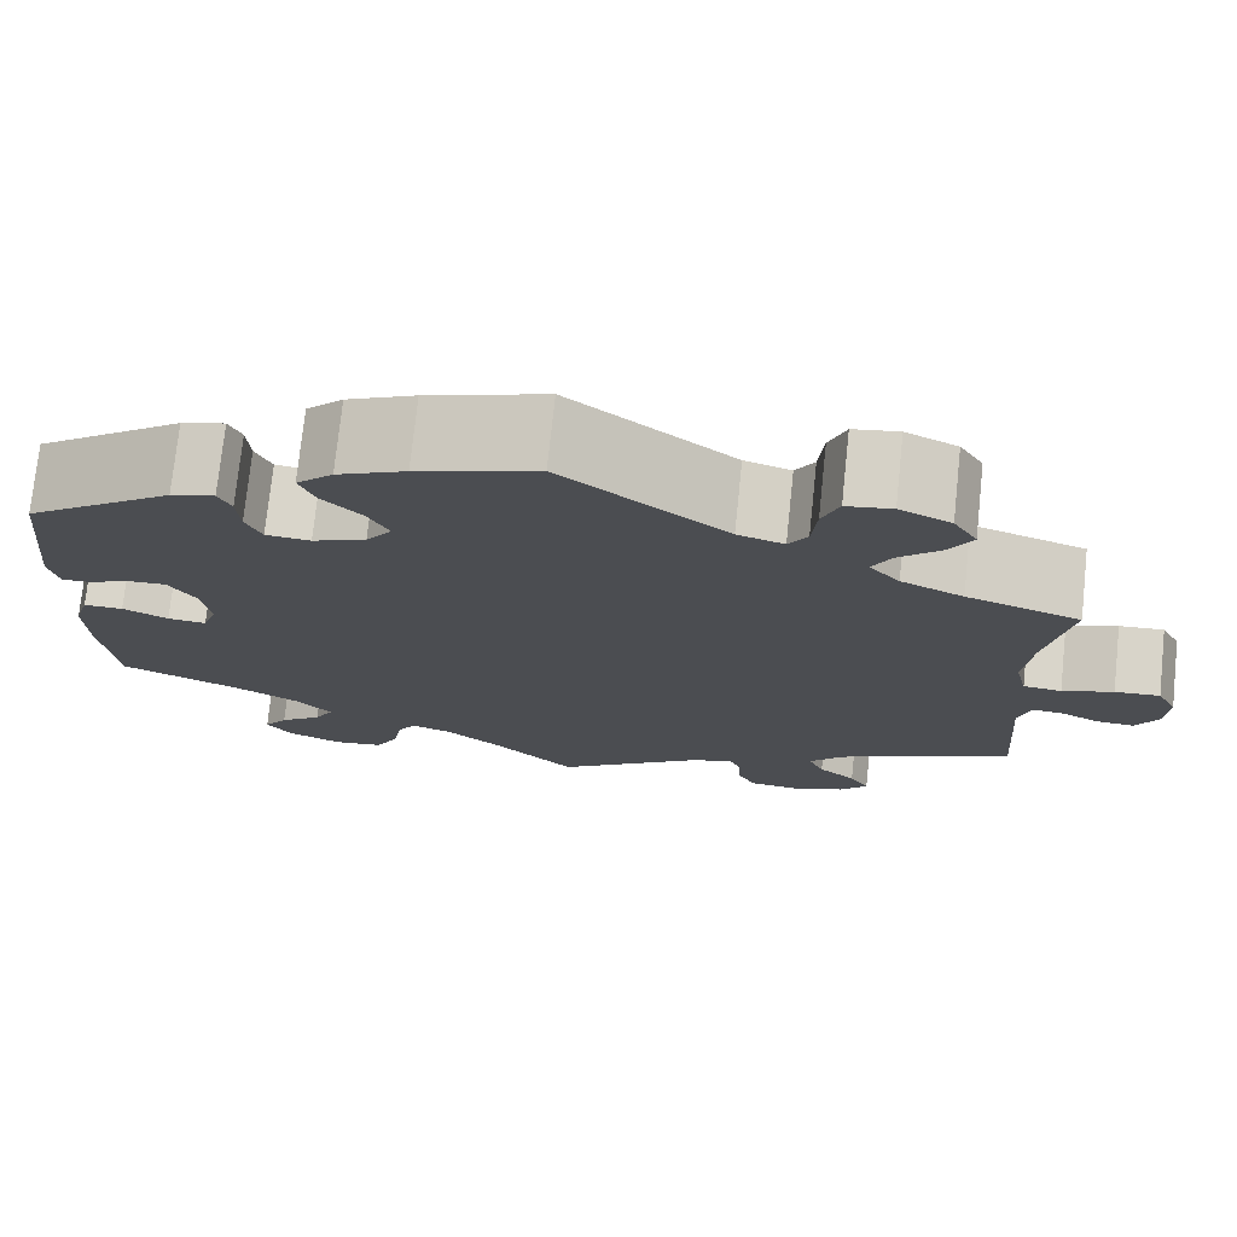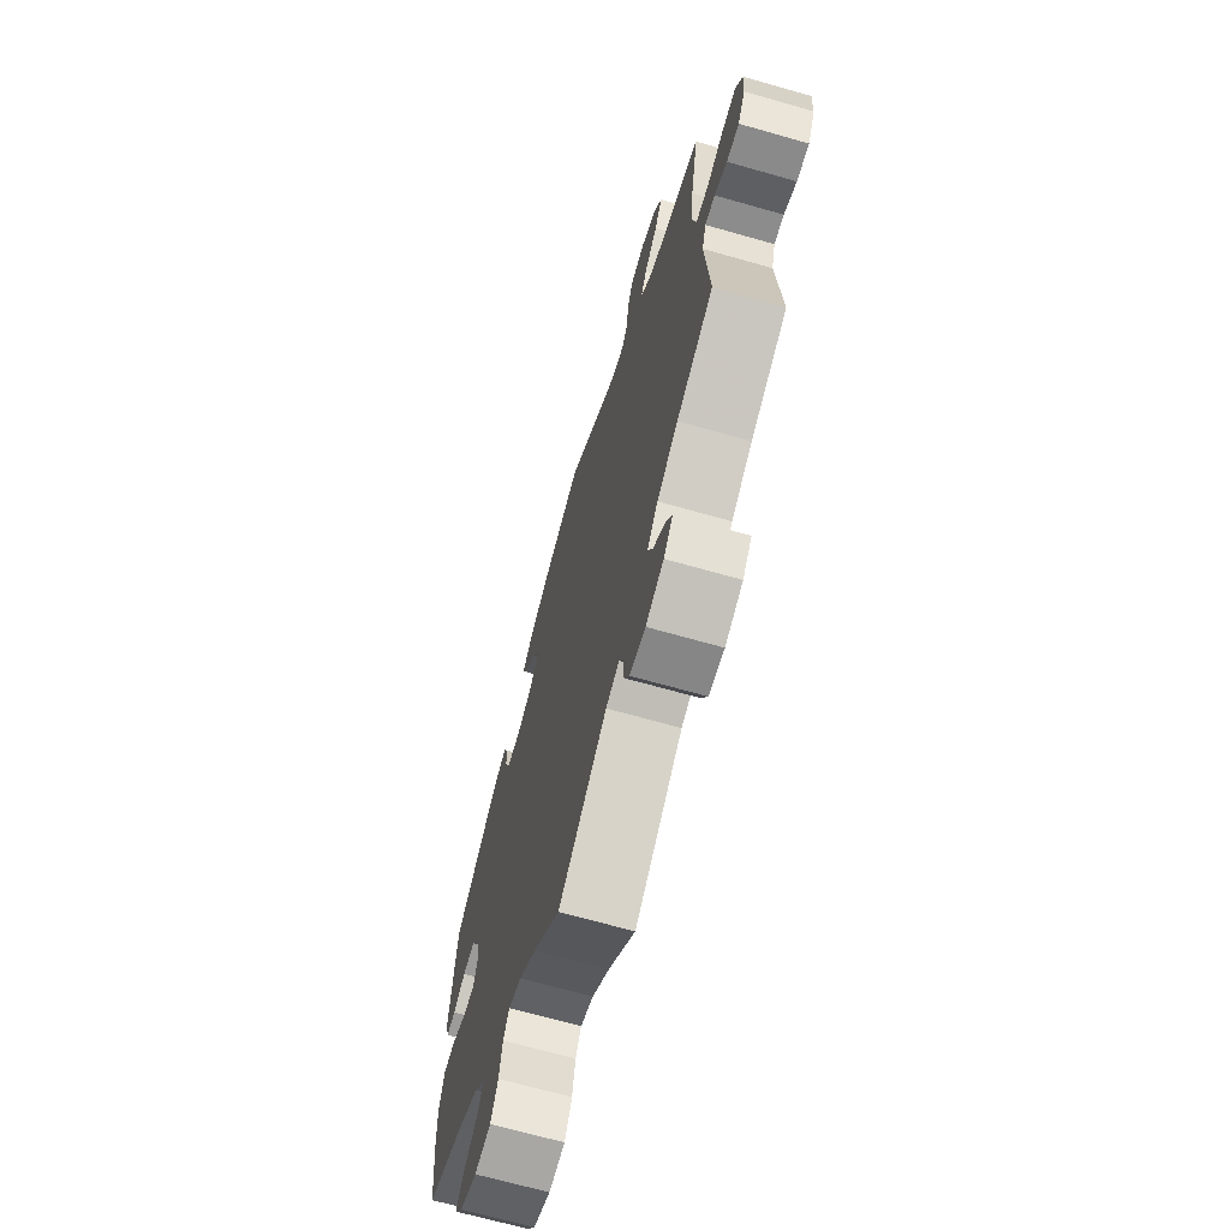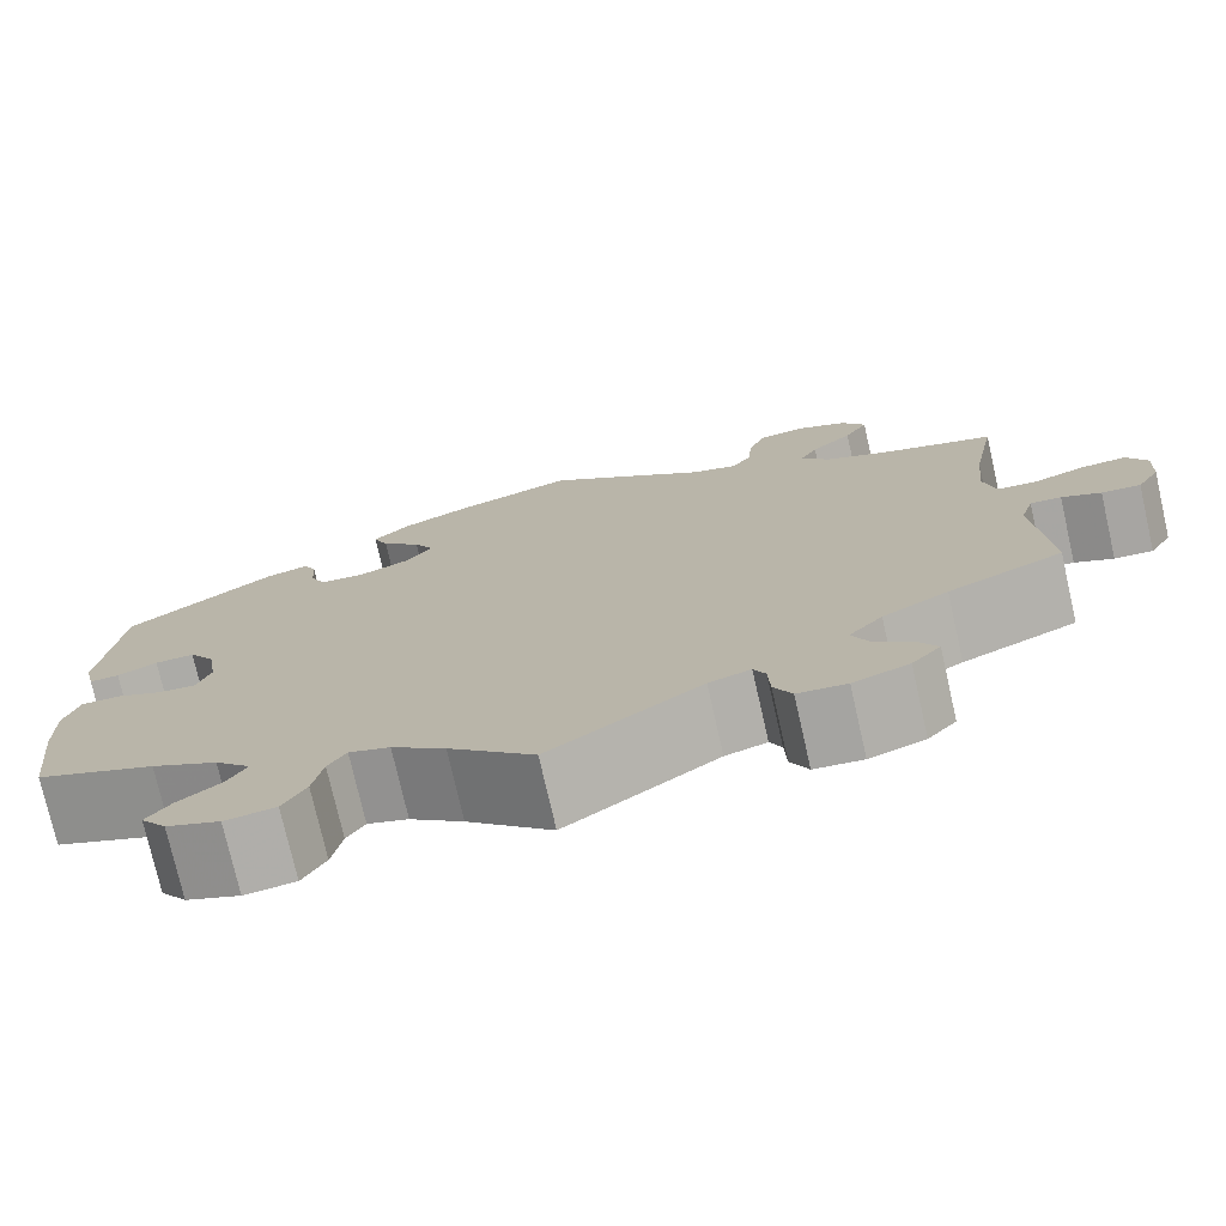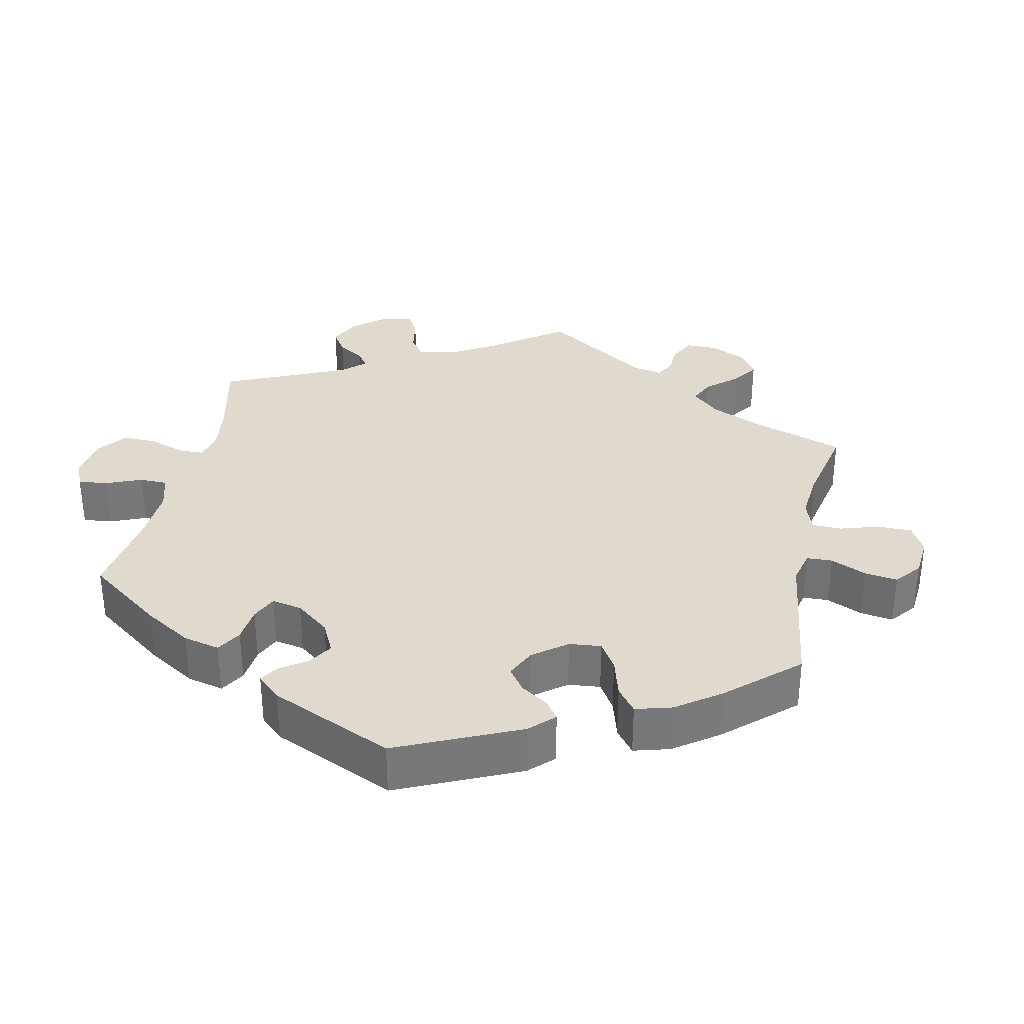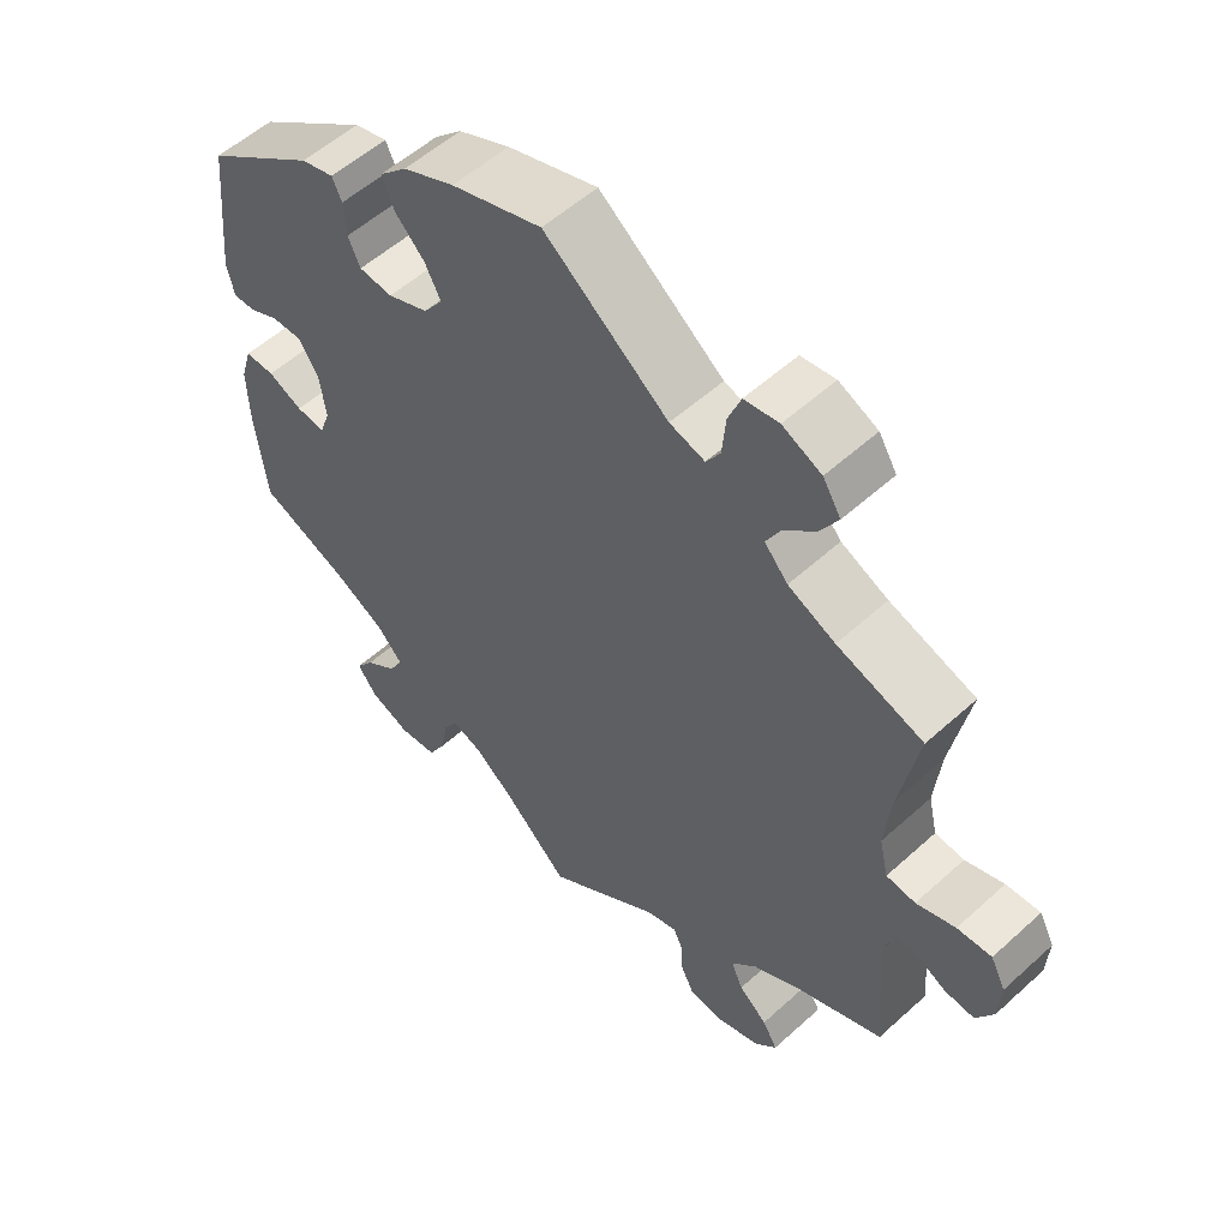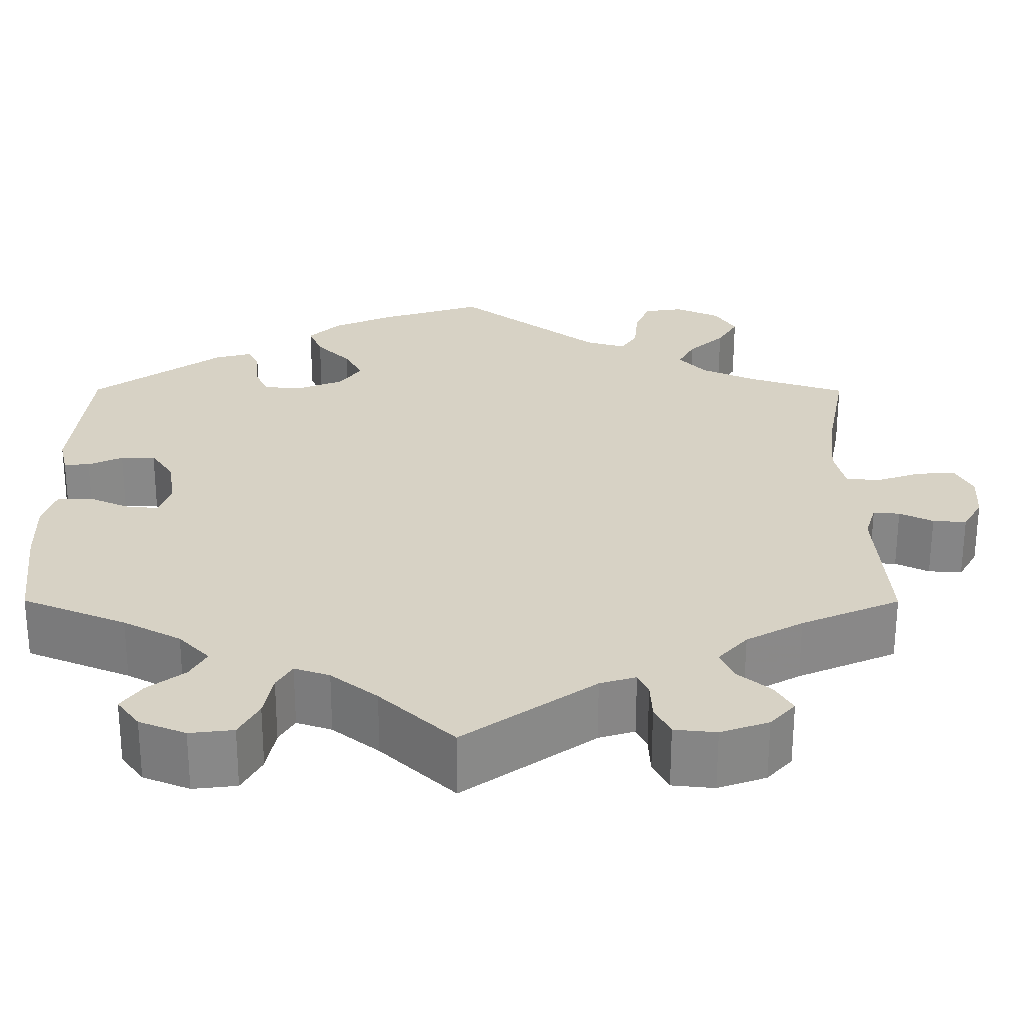
<metadata>
{"format":"obj","ext":"obj","renderer":"f3d","projection":"perspective","resolution":1024,"background":"white","views":[{"elev":74.6,"azim":6.0,"up":"+Z"},{"elev":-68.0,"azim":74.1,"up":"+Z"},{"elev":-75.7,"azim":12.8,"up":"+Z"},{"elev":32.9,"azim":-47.9,"up":"+Y"},{"elev":55.1,"azim":46.3,"up":"+Z"},{"elev":-62.5,"azim":-0.1,"up":"+Z"}]}
</metadata>
<code>
v -0.086 0.07 -0.496
v -0.14 0.07 -0.453
v -0.181 0.07 -0.439
v -0.199 0.07 -0.469
v -0.209 0.07 -0.522
v -0.232 0.07 -0.564
v -0.283 0.07 -0.57
v -0.337 0.07 -0.548
v -0.363 0.07 -0.513
v -0.339 0.07 -0.48
v -0.296 0.07 -0.447
v -0.277 0.07 -0.413
v -0.313 0.07 -0.375
v -0.38 0.07 -0.339
v -0.501 0.07 -0.289
v -0.516 0.07 -0.159
v -0.518 0.07 -0.083
v -0.503 0.07 -0.033
v -0.463 0.07 -0.033
v -0.417 0.07 -0.054
v -0.378 0.07 -0.058
v -0.364 0.07 -0.018
v -0.373 0.07 0.041
v -0.4 0.07 0.082
v -0.44 0.07 0.081
v -0.48 0.07 0.062
v -0.51 0.07 0.061
v -0.52 0.07 0.104
v -0.501 0.07 0.289
v -0.351 0.07 0.396
v -0.307 0.07 0.408
v -0.294 0.07 0.38
v -0.291 0.07 0.334
v -0.275 0.07 0.298
v -0.23 0.07 0.294
v -0.176 0.07 0.316
v -0.15 0.07 0.352
v -0.171 0.07 0.392
v -0.211 0.07 0.433
v -0.227 0.07 0.472
v -0.19 0.07 0.508
v -0.121 0.07 0.539
v 0 0.07 0.578
v 0.166 0.07 0.45
v 0.213 0.07 0.436
v 0.232 0.07 0.466
v 0.237 0.07 0.52
v 0.254 0.07 0.563
v 0.3 0.07 0.57
v 0.352 0.07 0.546
v 0.376 0.07 0.507
v 0.352 0.07 0.466
v 0.31 0.07 0.427
v 0.291 0.07 0.391
v 0.322 0.07 0.356
v 0.385 0.07 0.327
v 0.5 0.07 0.289
v 0.475 0.07 0.158
v 0.467 0.07 0.077
v 0.479 0.07 0.025
v 0.518 0.07 0.021
v 0.57 0.07 0.039
v 0.616 0.07 0.042
v 0.636 0.07 0.003
v 0.633 0.07 -0.052
v 0.61 0.07 -0.092
v 0.571 0.07 -0.089
v 0.532 0.07 -0.07
v 0.501 0.07 -0.068
v 0.488 0.07 -0.11
v 0.501 0.07 -0.288
v 0.386 0.07 -0.338
v 0.32 0.07 -0.375
v 0.286 0.07 -0.413
v 0.302 0.07 -0.449
v 0.34 0.07 -0.481
v 0.36 0.07 -0.515
v 0.331 0.07 -0.547
v 0.275 0.07 -0.567
v 0.226 0.07 -0.562
v 0.208 0.07 -0.526
v 0.206 0.07 -0.481
v 0.194 0.07 -0.456
v 0.152 0.07 -0.469
v 0 0.07 -0.578
v -0.086 0 -0.496
v -0.14 0 -0.453
v -0.181 0 -0.439
v -0.199 0 -0.469
v -0.209 0 -0.522
v -0.232 0 -0.564
v -0.283 0 -0.57
v -0.337 0 -0.548
v -0.363 0 -0.513
v -0.339 0 -0.48
v -0.296 0 -0.447
v -0.277 0 -0.413
v -0.313 0 -0.375
v -0.38 0 -0.339
v -0.501 0 -0.289
v -0.516 0 -0.159
v -0.518 0 -0.083
v -0.503 0 -0.033
v -0.463 0 -0.033
v -0.417 0 -0.054
v -0.378 0 -0.058
v -0.364 0 -0.018
v -0.373 0 0.041
v -0.4 0 0.082
v -0.44 0 0.081
v -0.48 0 0.062
v -0.51 0 0.061
v -0.52 0 0.104
v -0.501 0 0.289
v -0.351 0 0.396
v -0.307 0 0.408
v -0.294 0 0.38
v -0.291 0 0.334
v -0.275 0 0.298
v -0.23 0 0.294
v -0.176 0 0.316
v -0.15 0 0.352
v -0.171 0 0.392
v -0.211 0 0.433
v -0.227 0 0.472
v -0.19 0 0.508
v -0.121 0 0.539
v 0 0 0.578
v 0.166 0 0.45
v 0.213 0 0.436
v 0.232 0 0.466
v 0.237 0 0.52
v 0.254 0 0.563
v 0.3 0 0.57
v 0.352 0 0.546
v 0.376 0 0.507
v 0.352 0 0.466
v 0.31 0 0.427
v 0.291 0 0.391
v 0.322 0 0.356
v 0.385 0 0.327
v 0.5 0 0.289
v 0.475 0 0.158
v 0.467 0 0.077
v 0.479 0 0.025
v 0.518 0 0.021
v 0.57 0 0.039
v 0.616 0 0.042
v 0.636 0 0.003
v 0.633 0 -0.052
v 0.61 0 -0.092
v 0.571 0 -0.089
v 0.532 0 -0.07
v 0.501 0 -0.068
v 0.488 0 -0.11
v 0.501 0 -0.288
v 0.386 0 -0.338
v 0.32 0 -0.375
v 0.286 0 -0.413
v 0.302 0 -0.449
v 0.34 0 -0.481
v 0.36 0 -0.515
v 0.331 0 -0.547
v 0.275 0 -0.567
v 0.226 0 -0.562
v 0.208 0 -0.526
v 0.206 0 -0.481
v 0.194 0 -0.456
v 0.152 0 -0.469
v 0 0 -0.578
f 84 85 1
f 83 84 1 2
f 79 80 81 82
f 79 82 83
f 78 79 83
f 75 76 77 78
f 74 75 78 83
f 73 74 83 2
f 70 71 72
f 69 70 72 73
f 65 66 67 68
f 65 68 69
f 64 65 69
f 61 62 63 64
f 60 61 64 69
f 56 57 58
f 55 56 58 59
f 54 55 59 60
f 50 51 52 53
f 50 53 54
f 49 50 54
f 46 47 48 49
f 45 46 49 54
f 44 45 54 60
f 38 39 40 41
f 37 38 41 42
f 30 31 32 33
f 30 33 34
f 29 30 34
f 28 29 34 35
f 25 26 27 28
f 24 25 28 35
f 17 18 19 20
f 17 20 21
f 14 15 16 17
f 13 14 17 21
f 12 13 21 22
f 8 9 10 11
f 8 11 12
f 7 8 12
f 4 5 6 7
f 3 4 7 12
f 69 73 2 3
f 37 42 43 44
f 36 37 44 60
f 23 24 35 36
f 23 36 60 69
f 22 23 69
f 3 12 22 69
f 86 170 169
f 87 86 169 168
f 167 166 165 164
f 168 167 164
f 168 164 163
f 163 162 161 160
f 168 163 160 159
f 87 168 159 158
f 157 156 155
f 158 157 155 154
f 153 152 151 150
f 154 153 150
f 154 150 149
f 149 148 147 146
f 154 149 146 145
f 143 142 141
f 144 143 141 140
f 145 144 140 139
f 138 137 136 135
f 139 138 135
f 139 135 134
f 134 133 132 131
f 139 134 131 130
f 145 139 130 129
f 126 125 124 123
f 127 126 123 122
f 118 117 116 115
f 119 118 115
f 119 115 114
f 120 119 114 113
f 113 112 111 110
f 120 113 110 109
f 105 104 103 102
f 106 105 102
f 102 101 100 99
f 106 102 99 98
f 107 106 98 97
f 96 95 94 93
f 97 96 93
f 97 93 92
f 92 91 90 89
f 97 92 89 88
f 88 87 158 154
f 129 128 127 122
f 145 129 122 121
f 121 120 109 108
f 154 145 121 108
f 154 108 107
f 154 107 97 88
f 1 86 87 2
f 2 87 88 3
f 3 88 89 4
f 4 89 90 5
f 5 90 91 6
f 6 91 92 7
f 7 92 93 8
f 8 93 94 9
f 9 94 95 10
f 10 95 96 11
f 11 96 97 12
f 12 97 98 13
f 13 98 99 14
f 14 99 100 15
f 15 100 101 16
f 16 101 102 17
f 17 102 103 18
f 18 103 104 19
f 19 104 105 20
f 20 105 106 21
f 21 106 107 22
f 22 107 108 23
f 23 108 109 24
f 24 109 110 25
f 25 110 111 26
f 26 111 112 27
f 27 112 113 28
f 28 113 114 29
f 29 114 115 30
f 30 115 116 31
f 31 116 117 32
f 32 117 118 33
f 33 118 119 34
f 34 119 120 35
f 35 120 121 36
f 36 121 122 37
f 37 122 123 38
f 38 123 124 39
f 39 124 125 40
f 40 125 126 41
f 41 126 127 42
f 42 127 128 43
f 43 128 129 44
f 44 129 130 45
f 45 130 131 46
f 46 131 132 47
f 47 132 133 48
f 48 133 134 49
f 49 134 135 50
f 50 135 136 51
f 51 136 137 52
f 52 137 138 53
f 53 138 139 54
f 54 139 140 55
f 55 140 141 56
f 56 141 142 57
f 57 142 143 58
f 58 143 144 59
f 59 144 145 60
f 60 145 146 61
f 61 146 147 62
f 62 147 148 63
f 63 148 149 64
f 64 149 150 65
f 65 150 151 66
f 66 151 152 67
f 67 152 153 68
f 68 153 154 69
f 69 154 155 70
f 70 155 156 71
f 71 156 157 72
f 72 157 158 73
f 73 158 159 74
f 74 159 160 75
f 75 160 161 76
f 76 161 162 77
f 77 162 163 78
f 78 163 164 79
f 79 164 165 80
f 80 165 166 81
f 81 166 167 82
f 82 167 168 83
f 83 168 169 84
f 84 169 170 85
f 85 170 86 1

</code>
